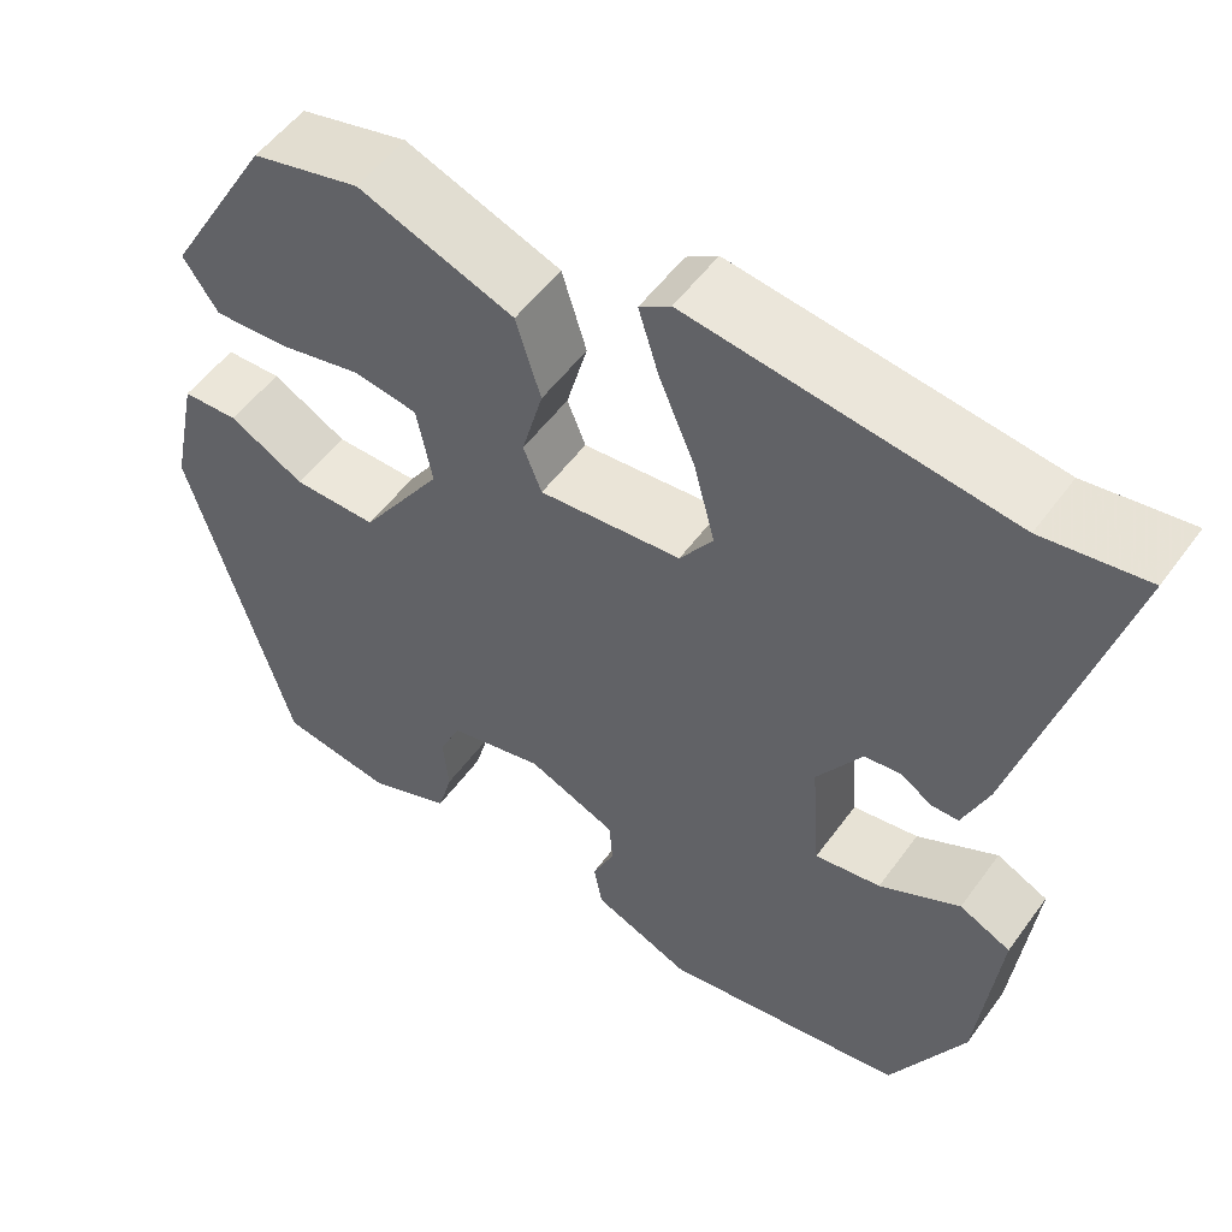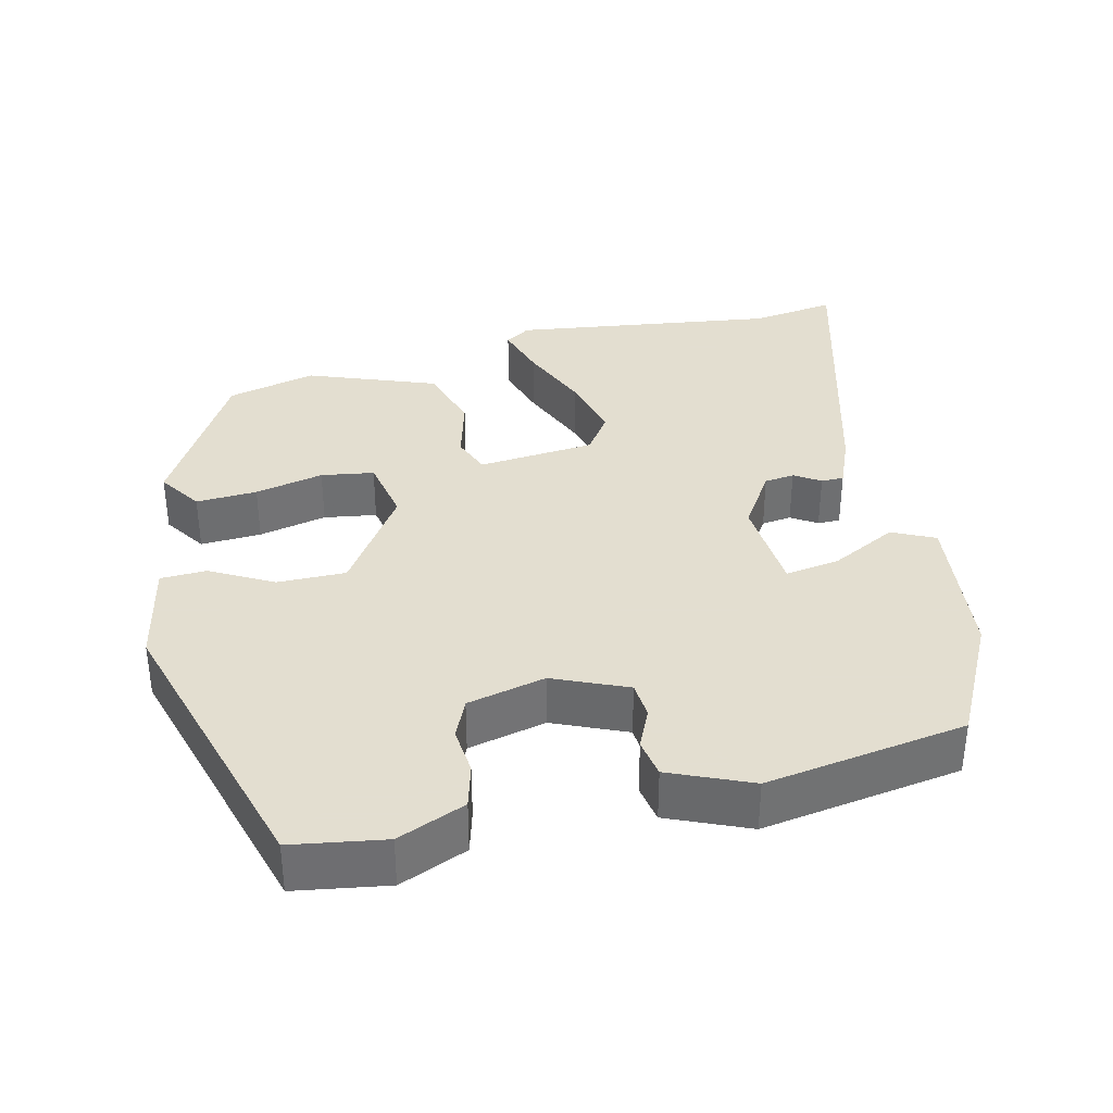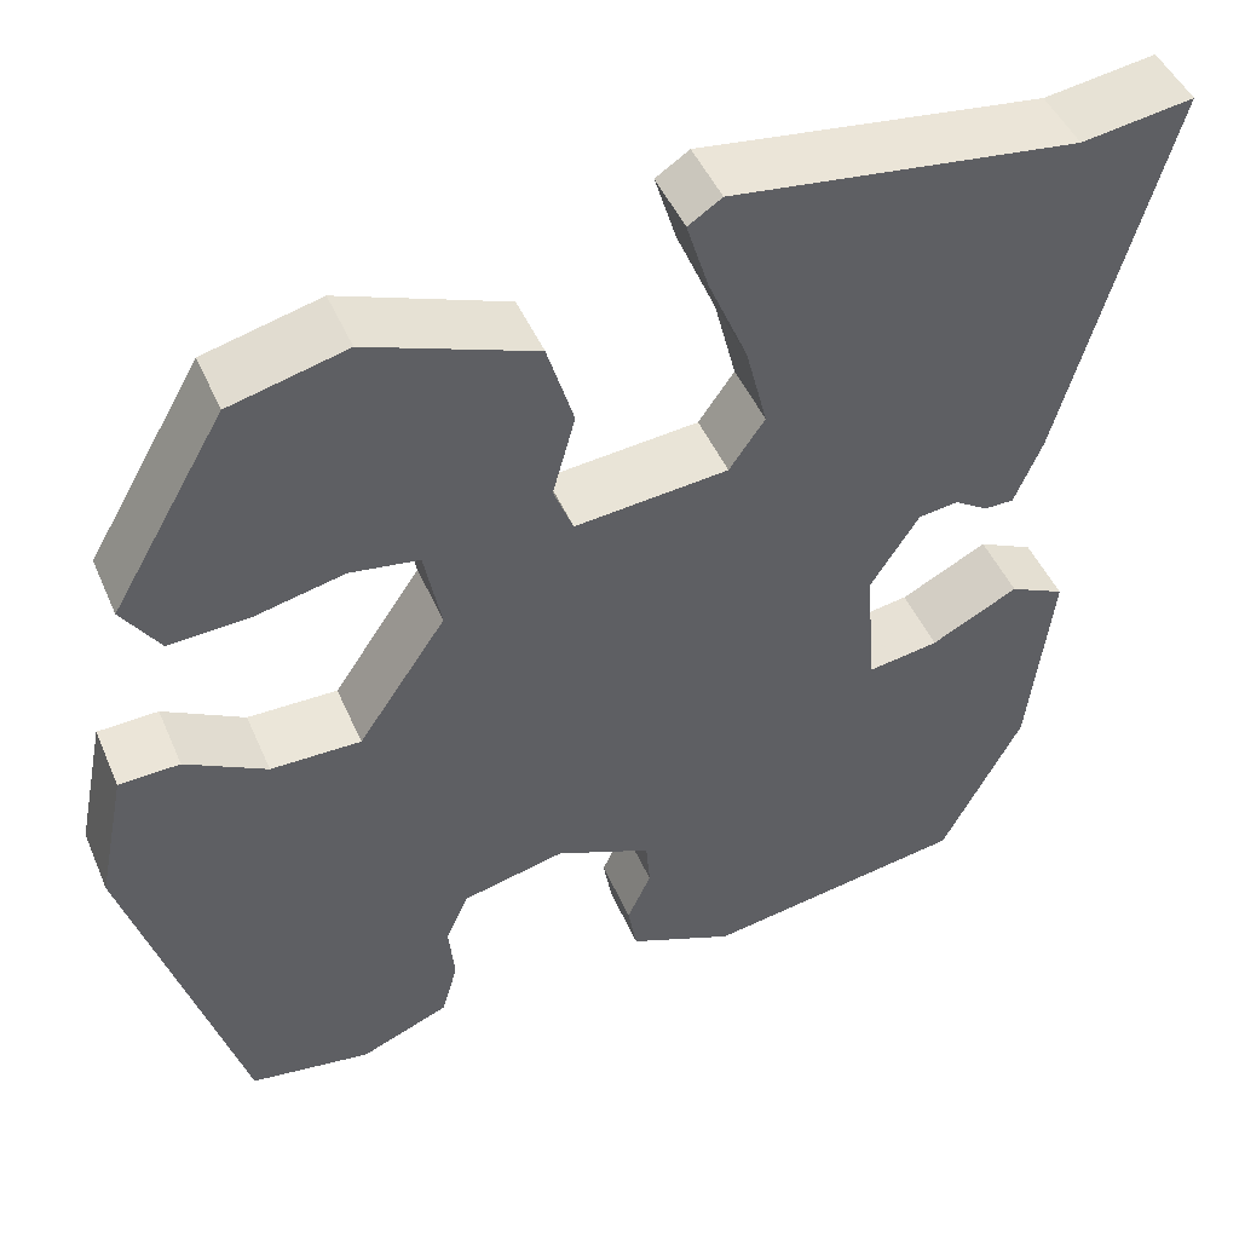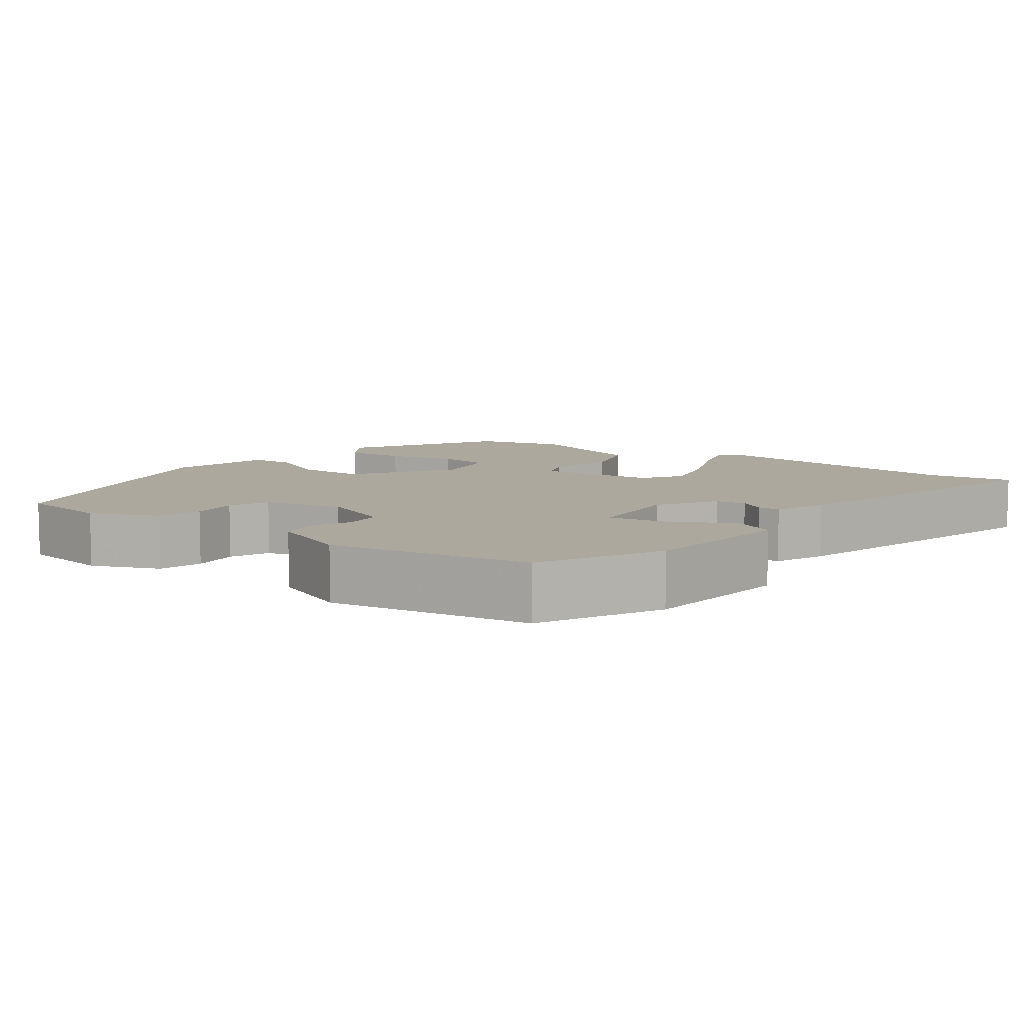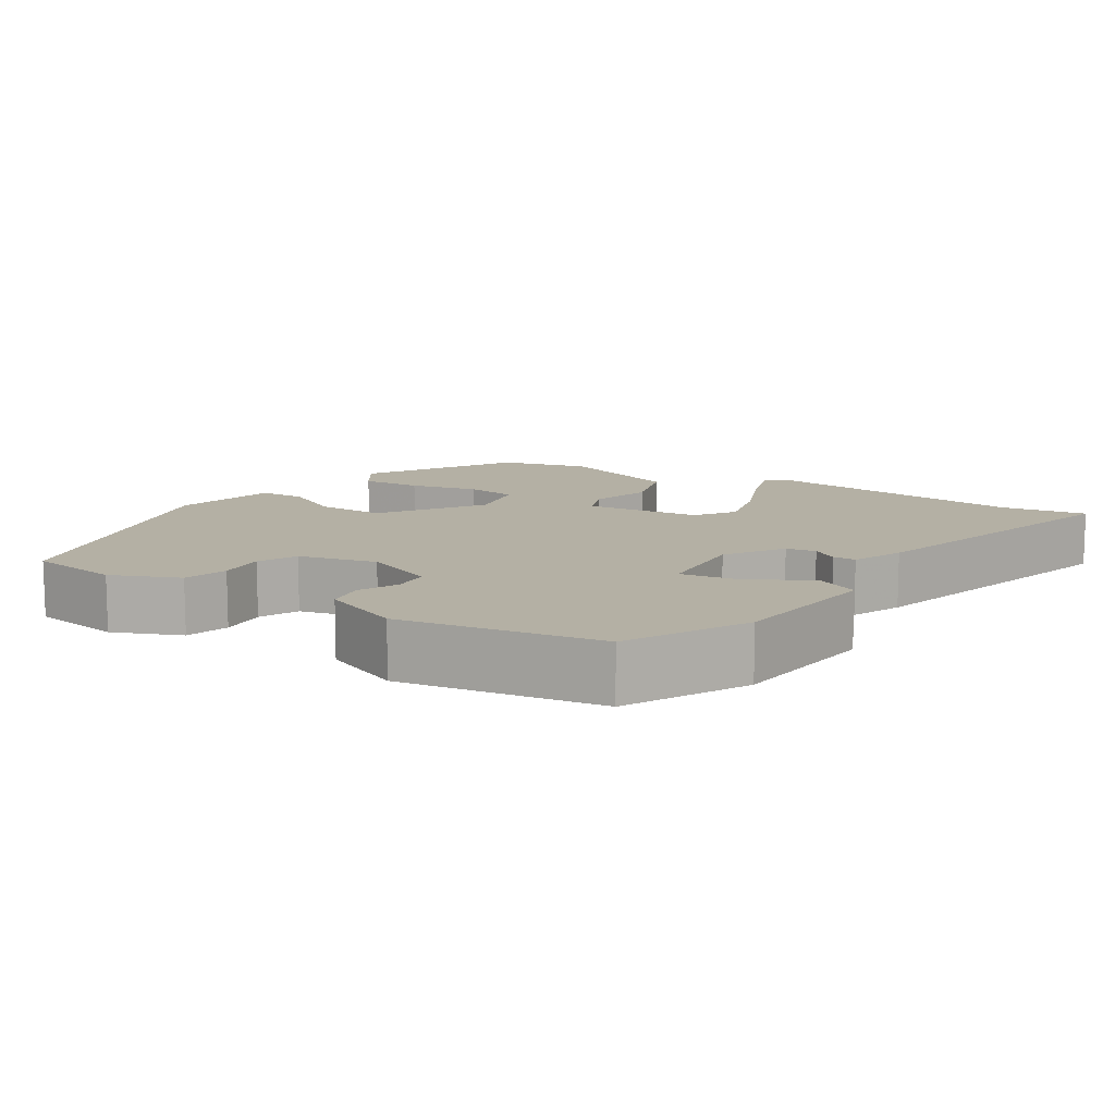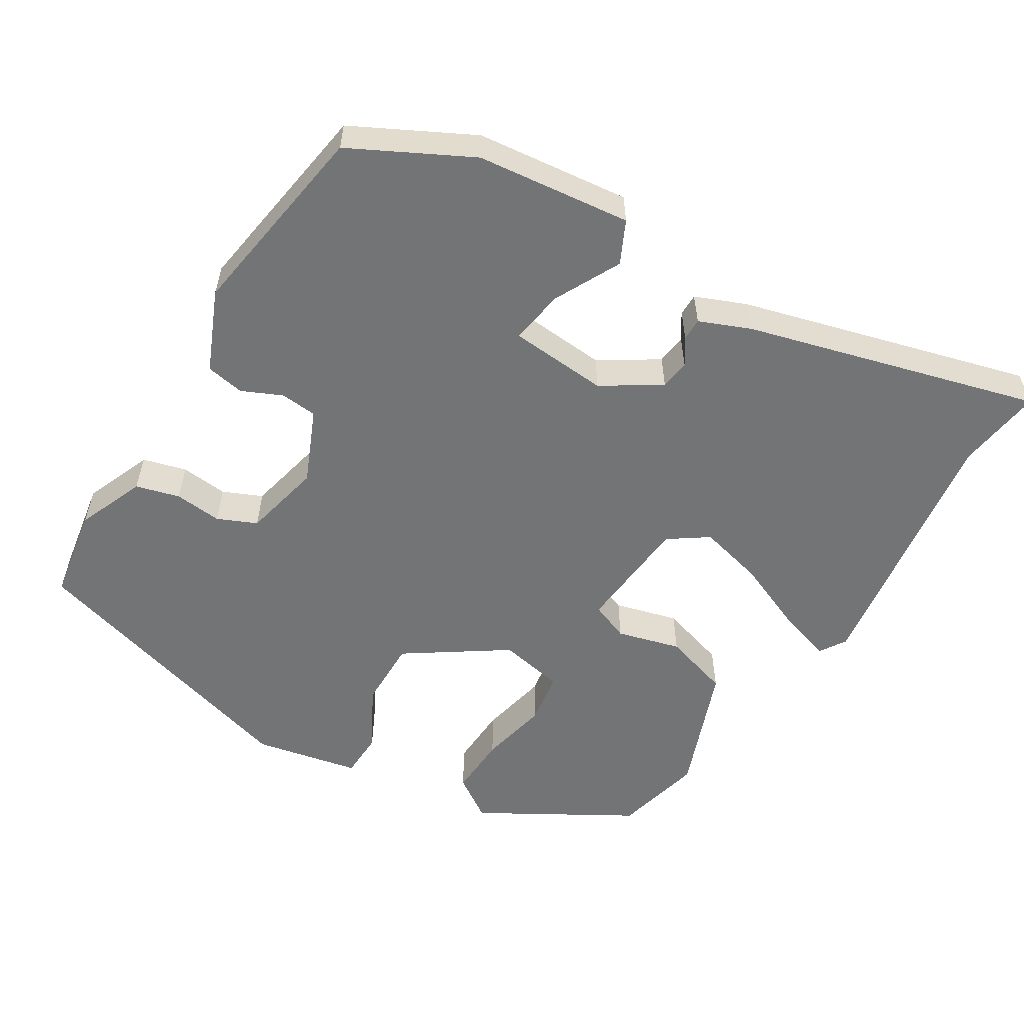
<metadata>
{"format":"obj","ext":"obj","renderer":"f3d","projection":"perspective","resolution":1024,"background":"white","views":[{"elev":53.2,"azim":-144.9,"up":"+Z"},{"elev":35.9,"azim":166.5,"up":"+Y"},{"elev":47.1,"azim":157.3,"up":"+Z"},{"elev":8.6,"azim":-144.2,"up":"+Y"},{"elev":11.5,"azim":-147.8,"up":"+Y"},{"elev":-56.2,"azim":-121.5,"up":"+Y"}]}
</metadata>
<code>
v -0.411 0.07 -0.47
v -0.492 0.07 -0.312
v -0.515 0.07 -0.107
v -0.459 0.07 -0.08
v -0.371 0.07 -0.125
v -0.299 0.07 -0.136
v -0.289 0.07 -0.005
v -0.338 0.07 0.072
v -0.378 0.07 0.077
v -0.412 0.07 0.055
v -0.442 0.07 0.055
v -0.47 0.07 0.123
v -0.576 0.07 0.511
v -0.463 0.07 0.495
v -0.114 0.07 0.543
v -0.08 0.07 0.521
v -0.102 0.07 0.449
v -0.142 0.07 0.354
v -0.164 0.07 0.267
v -0.128 0.07 0.215
v 0.027 0.07 0.201
v 0.047 0.07 0.252
v 0.024 0.07 0.336
v 0.051 0.07 0.425
v 0.221 0.07 0.489
v 0.339 0.07 0.46
v 0.455 0.07 0.26
v 0.417 0.07 0.203
v 0.336 0.07 0.207
v 0.245 0.07 0.227
v 0.175 0.07 0.216
v 0.158 0.07 0.129
v 0.247 0.07 -0.003
v 0.338 0.07 -0.002
v 0.42 0.07 0.043
v 0.481 0.07 0.041
v 0.51 0.07 -0.098
v 0.398 0.07 -0.484
v 0.275 0.07 -0.504
v 0.185 0.07 -0.467
v 0.169 0.07 -0.409
v 0.175 0.07 -0.346
v 0.152 0.07 -0.294
v 0.048 0.07 -0.27
v -0.049 0.07 -0.312
v -0.053 0.07 -0.361
v -0.029 0.07 -0.414
v -0.038 0.07 -0.465
v -0.145 0.07 -0.511
v -0.411 0 -0.47
v -0.492 0 -0.312
v -0.515 0 -0.107
v -0.459 0 -0.08
v -0.371 0 -0.125
v -0.299 0 -0.136
v -0.289 0 -0.005
v -0.338 0 0.072
v -0.378 0 0.077
v -0.412 0 0.055
v -0.442 0 0.055
v -0.47 0 0.123
v -0.576 0 0.511
v -0.463 0 0.495
v -0.114 0 0.543
v -0.08 0 0.521
v -0.102 0 0.449
v -0.142 0 0.354
v -0.164 0 0.267
v -0.128 0 0.215
v 0.027 0 0.201
v 0.047 0 0.252
v 0.024 0 0.336
v 0.051 0 0.425
v 0.221 0 0.489
v 0.339 0 0.46
v 0.455 0 0.26
v 0.417 0 0.203
v 0.336 0 0.207
v 0.245 0 0.227
v 0.175 0 0.216
v 0.158 0 0.129
v 0.247 0 -0.003
v 0.338 0 -0.002
v 0.42 0 0.043
v 0.481 0 0.041
v 0.51 0 -0.098
v 0.398 0 -0.484
v 0.275 0 -0.504
v 0.185 0 -0.467
v 0.169 0 -0.409
v 0.175 0 -0.346
v 0.152 0 -0.294
v 0.048 0 -0.27
v -0.049 0 -0.312
v -0.053 0 -0.361
v -0.029 0 -0.414
v -0.038 0 -0.465
v -0.145 0 -0.511
f 46 47 48 49
f 45 46 49 1
f 39 40 41 42
f 39 42 43
f 38 39 43
f 37 38 43
f 34 35 36 37
f 33 34 37 43
f 32 33 43 44
f 27 28 29 30
f 27 30 31
f 26 27 31
f 25 26 31
f 22 23 24 25
f 21 22 25 31
f 15 16 17 18
f 14 15 18 19
f 13 14 19 20
f 9 10 11 12
f 8 9 12 13
f 7 8 13 20
f 2 3 4 5
f 45 1 2 5
f 45 5 6
f 21 31 32 44
f 20 21 44 45
f 6 7 20 45
f 98 97 96 95
f 50 98 95 94
f 91 90 89 88
f 92 91 88
f 92 88 87
f 92 87 86
f 86 85 84 83
f 92 86 83 82
f 93 92 82 81
f 79 78 77 76
f 80 79 76
f 80 76 75
f 80 75 74
f 74 73 72 71
f 80 74 71 70
f 67 66 65 64
f 68 67 64 63
f 69 68 63 62
f 61 60 59 58
f 62 61 58 57
f 69 62 57 56
f 54 53 52 51
f 54 51 50 94
f 55 54 94
f 93 81 80 70
f 94 93 70 69
f 94 69 56 55
f 1 50 51 2
f 2 51 52 3
f 3 52 53 4
f 4 53 54 5
f 5 54 55 6
f 6 55 56 7
f 7 56 57 8
f 8 57 58 9
f 9 58 59 10
f 10 59 60 11
f 11 60 61 12
f 12 61 62 13
f 13 62 63 14
f 14 63 64 15
f 15 64 65 16
f 16 65 66 17
f 17 66 67 18
f 18 67 68 19
f 19 68 69 20
f 20 69 70 21
f 21 70 71 22
f 22 71 72 23
f 23 72 73 24
f 24 73 74 25
f 25 74 75 26
f 26 75 76 27
f 27 76 77 28
f 28 77 78 29
f 29 78 79 30
f 30 79 80 31
f 31 80 81 32
f 32 81 82 33
f 33 82 83 34
f 34 83 84 35
f 35 84 85 36
f 36 85 86 37
f 37 86 87 38
f 38 87 88 39
f 39 88 89 40
f 40 89 90 41
f 41 90 91 42
f 42 91 92 43
f 43 92 93 44
f 44 93 94 45
f 45 94 95 46
f 46 95 96 47
f 47 96 97 48
f 48 97 98 49
f 49 98 50 1

</code>
